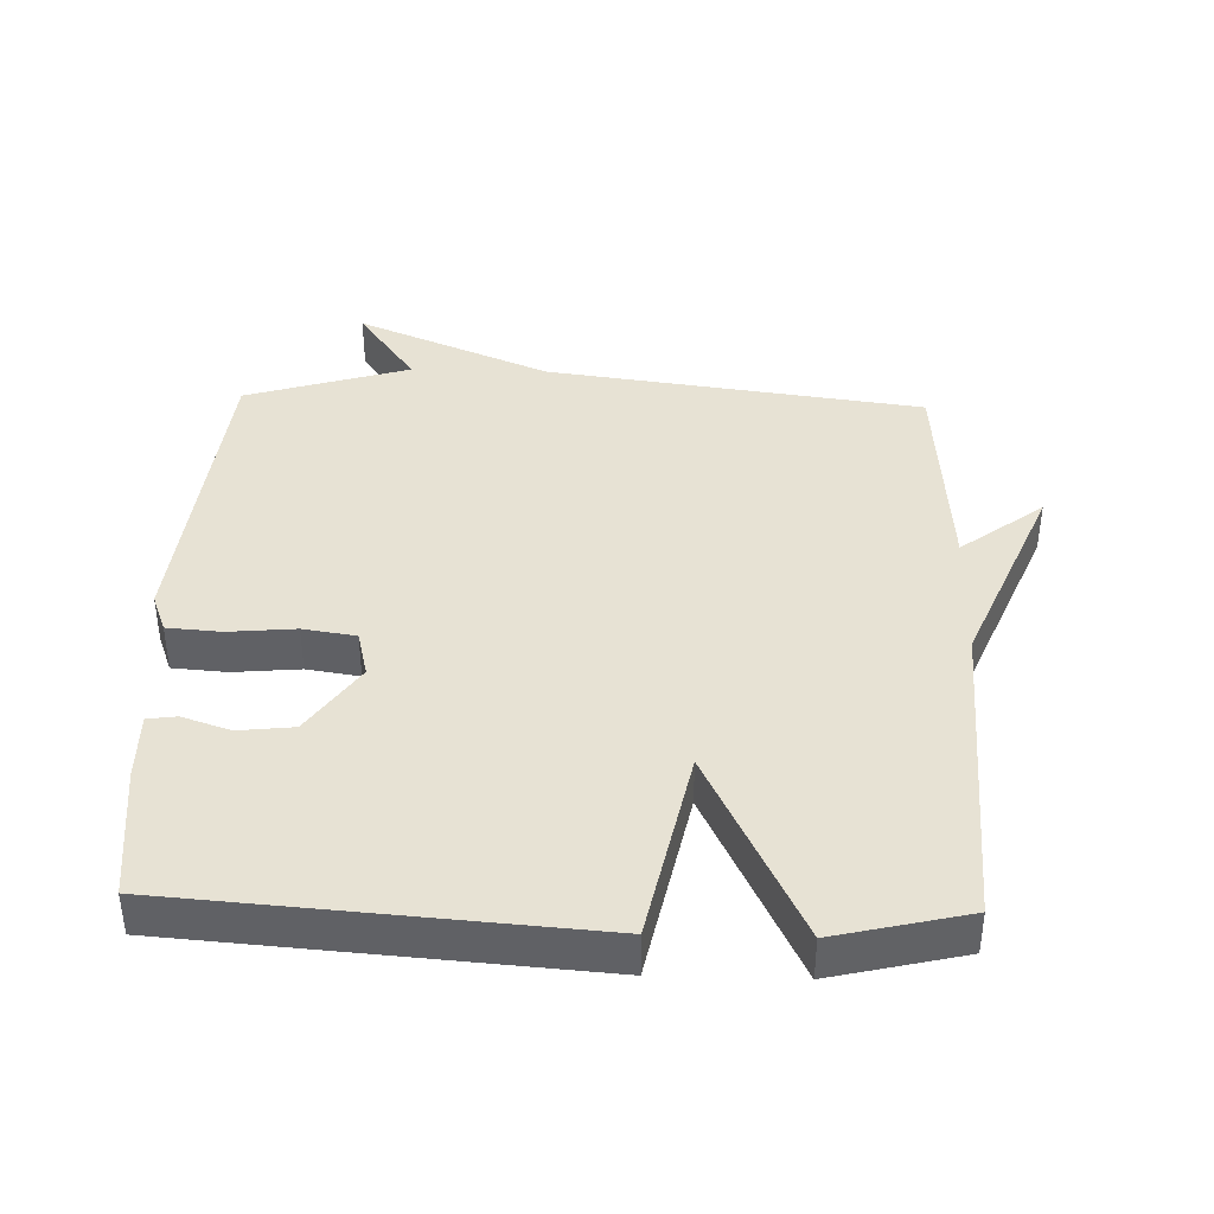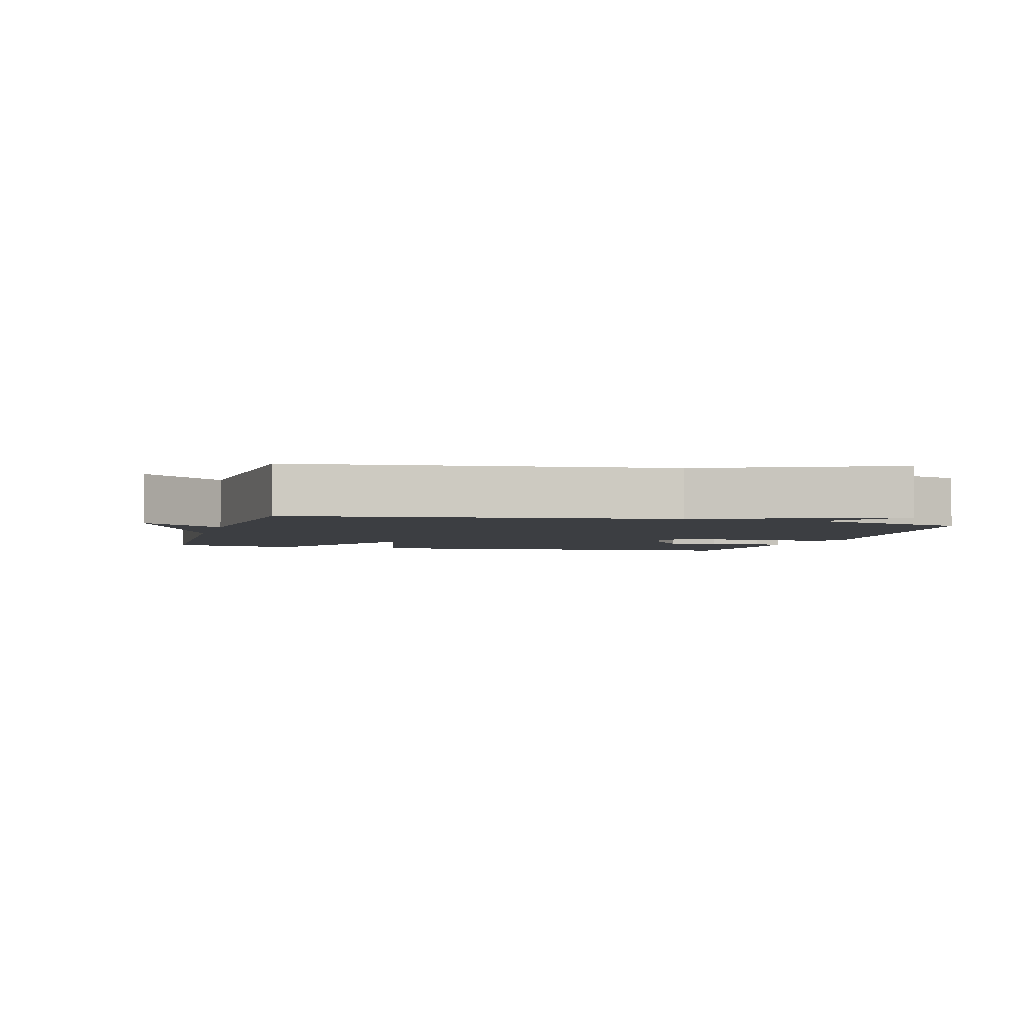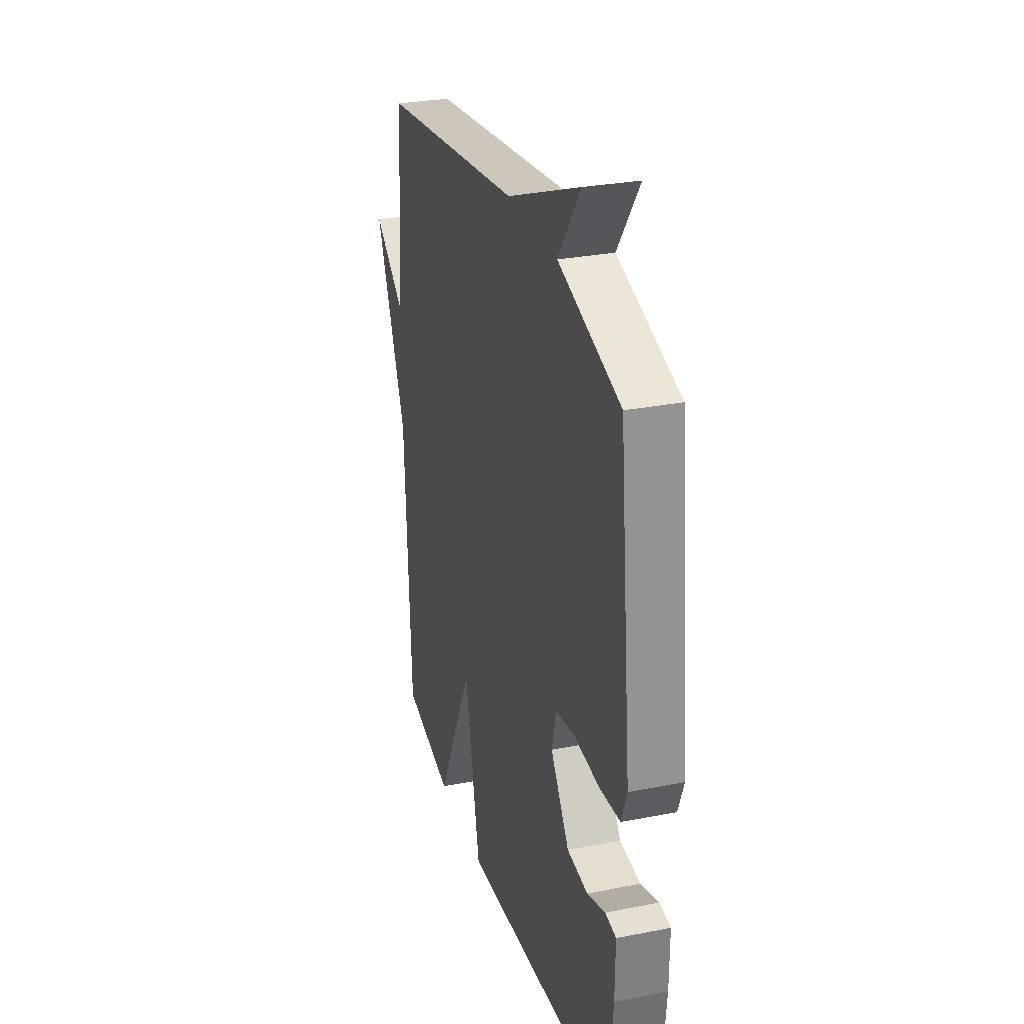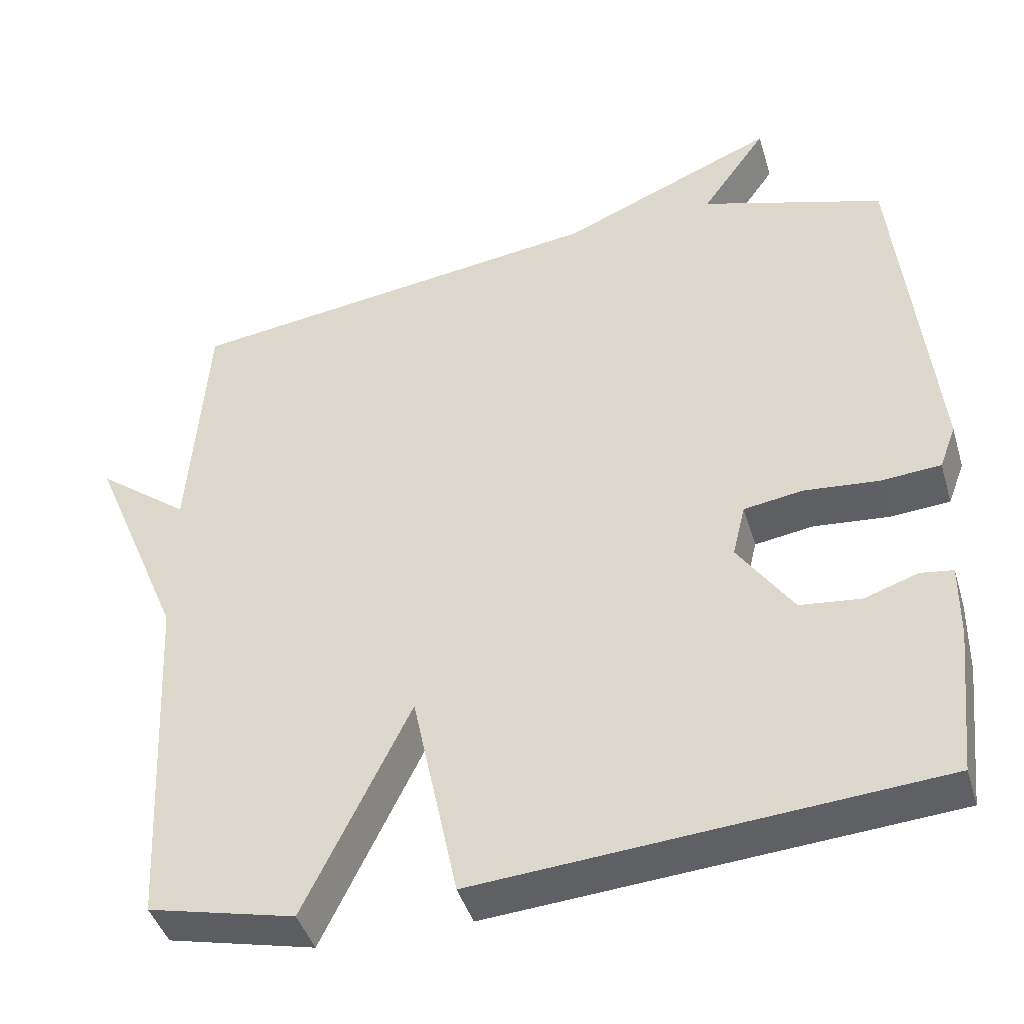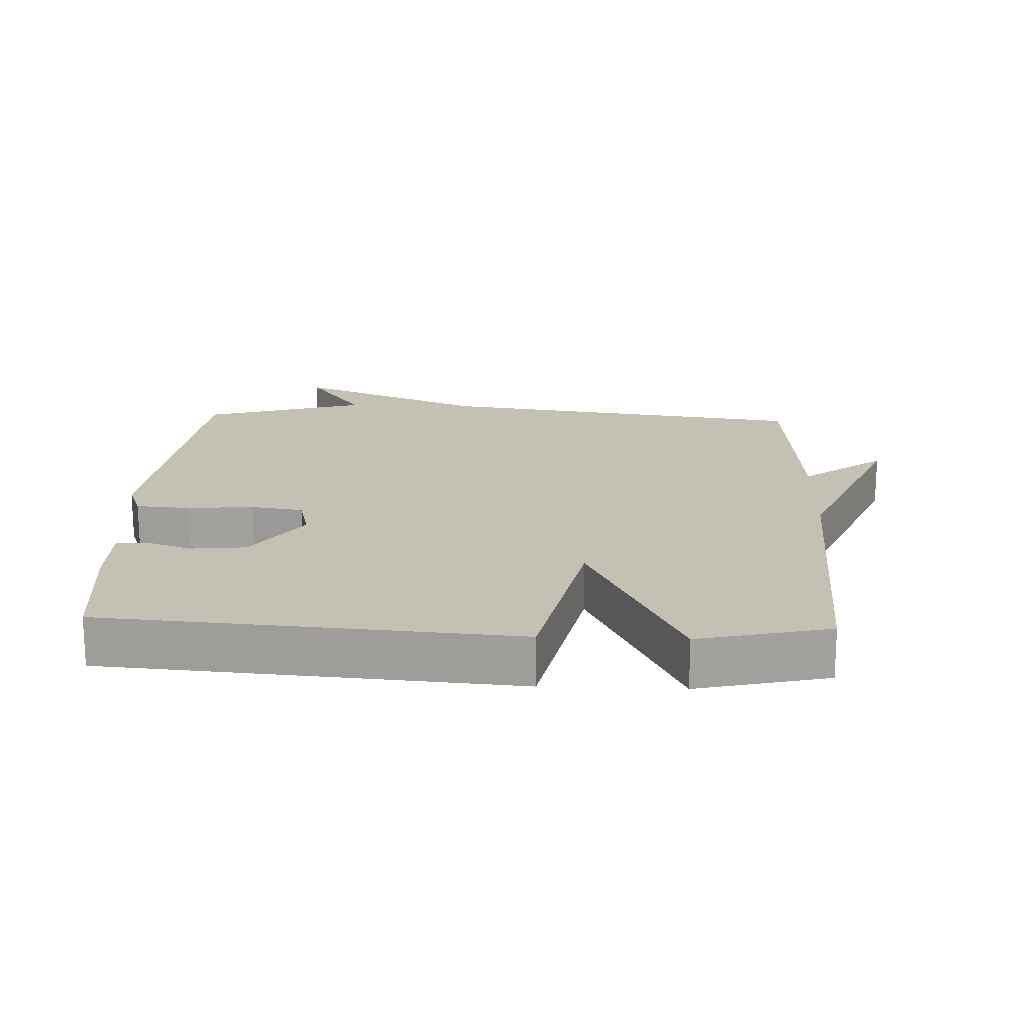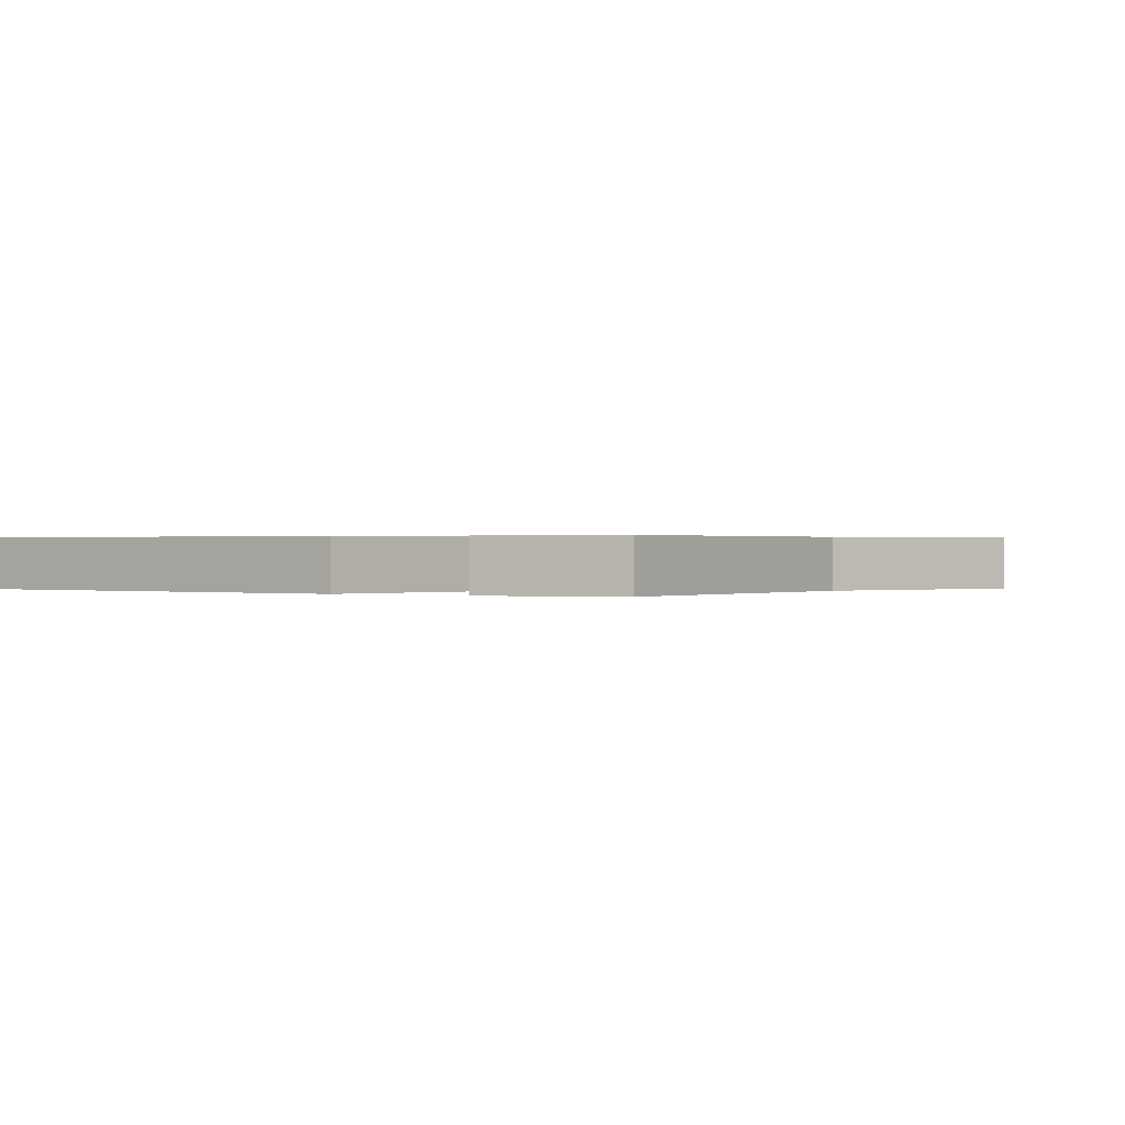
<metadata>
{"format":"obj","ext":"obj","renderer":"f3d","projection":"perspective","resolution":1024,"background":"white","views":[{"elev":39.9,"azim":-178.3,"up":"+Y"},{"elev":-3.2,"azim":-15.6,"up":"+Y"},{"elev":29.2,"azim":73.8,"up":"+Z"},{"elev":-43.0,"azim":16.3,"up":"+Z"},{"elev":18.3,"azim":-177.6,"up":"+Y"},{"elev":0.3,"azim":-148.2,"up":"+Y"}]}
</metadata>
<code>
v -0.5 0.07 0.5
v 0.057 0.07 0.575
v 0.343 0.07 0.696
v 0.257 0.07 0.575
v 0.5 0.07 0.5
v 0.549 0.07 0.032
v 0.527 0.07 -0.026
v 0.447 0.07 -0.032
v 0.349 0.07 -0.023
v 0.271 0.07 -0.035
v 0.254 0.07 -0.105
v 0.327 0.07 -0.211
v 0.408 0.07 -0.22
v 0.479 0.07 -0.196
v 0.522 0.07 -0.202
v 0.521 0.07 -0.302
v 0.5 0.07 -0.5
v -0.106 0.07 -0.546
v -0.166 0.07 -0.259
v -0.306 0.07 -0.546
v -0.5 0.07 -0.5
v -0.524 0.07 -0.027
v -0.646 0.07 0.266
v -0.524 0.07 0.173
v -0.5 0 0.5
v 0.057 0 0.575
v 0.343 0 0.696
v 0.257 0 0.575
v 0.5 0 0.5
v 0.549 0 0.032
v 0.527 0 -0.026
v 0.447 0 -0.032
v 0.349 0 -0.023
v 0.271 0 -0.035
v 0.254 0 -0.105
v 0.327 0 -0.211
v 0.408 0 -0.22
v 0.479 0 -0.196
v 0.522 0 -0.202
v 0.521 0 -0.302
v 0.5 0 -0.5
v -0.106 0 -0.546
v -0.166 0 -0.259
v -0.306 0 -0.546
v -0.5 0 -0.5
v -0.524 0 -0.027
v -0.646 0 0.266
v -0.524 0 0.173
f 22 23 24
f 24 1 2
f 22 24 2
f 21 22 2
f 20 21 2
f 19 20 2
f 16 17 18
f 15 16 18
f 14 15 18
f 13 14 18
f 12 13 18 19
f 11 12 19
f 10 11 19 2
f 7 8 9
f 6 7 9
f 5 6 9
f 4 5 9
f 4 9 10 2
f 2 3 4
f 48 47 46
f 26 25 48
f 26 48 46
f 26 46 45
f 26 45 44
f 26 44 43
f 42 41 40
f 42 40 39
f 42 39 38
f 42 38 37
f 43 42 37 36
f 43 36 35
f 26 43 35 34
f 33 32 31
f 33 31 30
f 33 30 29
f 33 29 28
f 26 34 33 28
f 28 27 26
f 1 25 26 2
f 2 26 27 3
f 3 27 28 4
f 4 28 29 5
f 5 29 30 6
f 6 30 31 7
f 7 31 32 8
f 8 32 33 9
f 9 33 34 10
f 10 34 35 11
f 11 35 36 12
f 12 36 37 13
f 13 37 38 14
f 14 38 39 15
f 15 39 40 16
f 16 40 41 17
f 17 41 42 18
f 18 42 43 19
f 19 43 44 20
f 20 44 45 21
f 21 45 46 22
f 22 46 47 23
f 23 47 48 24
f 24 48 25 1

</code>
